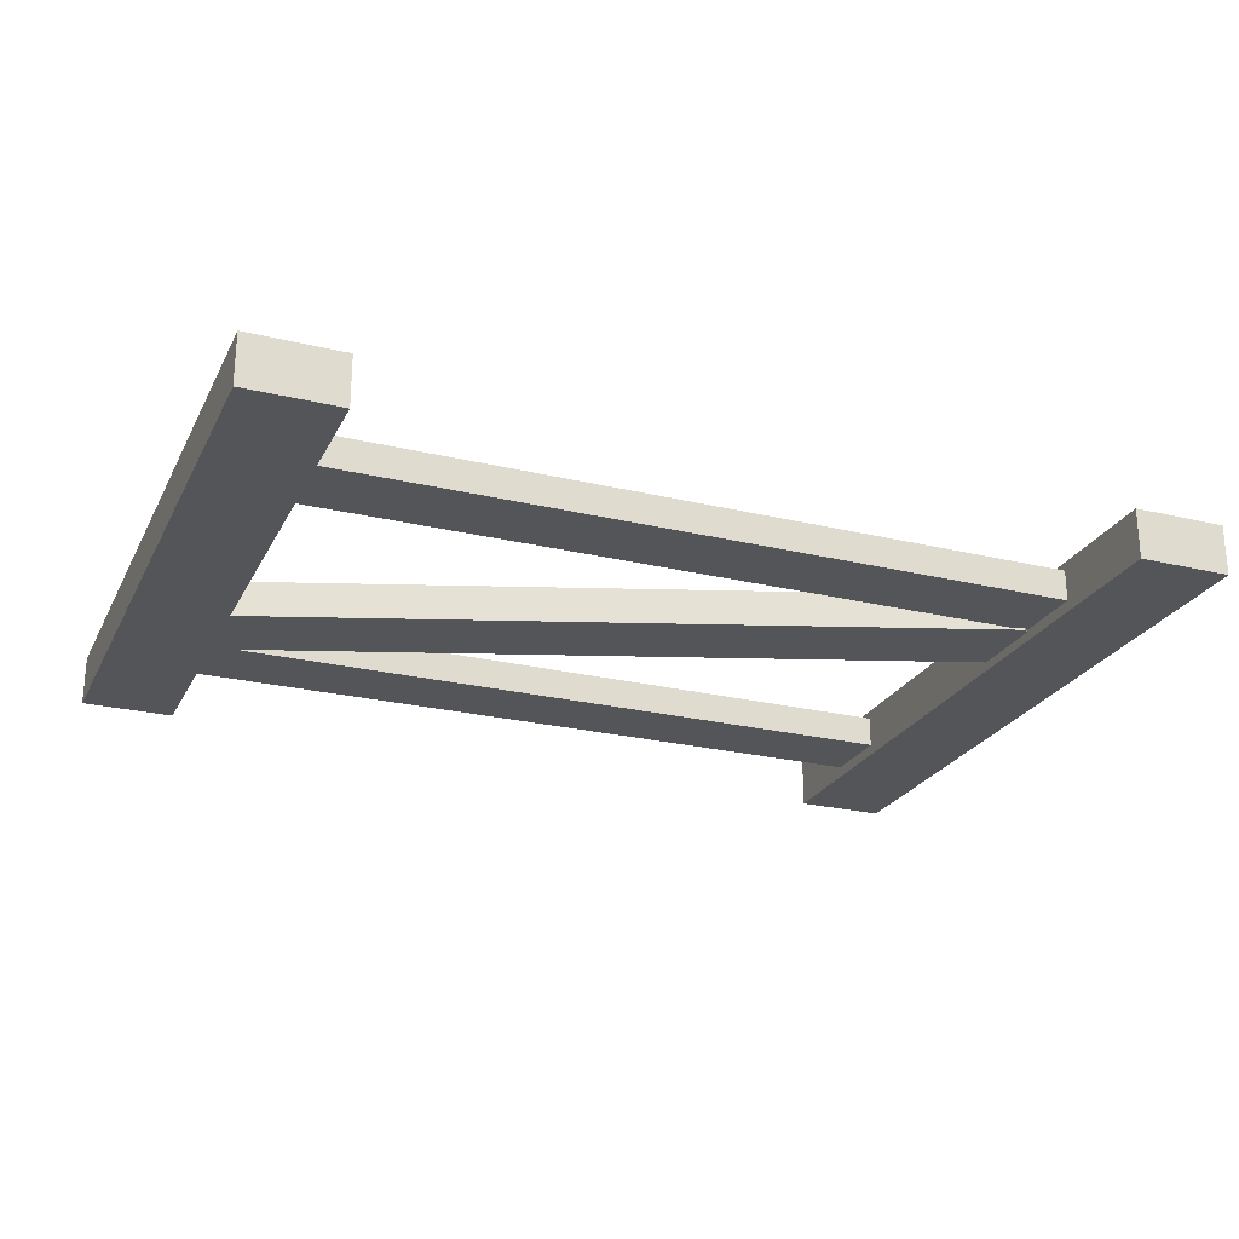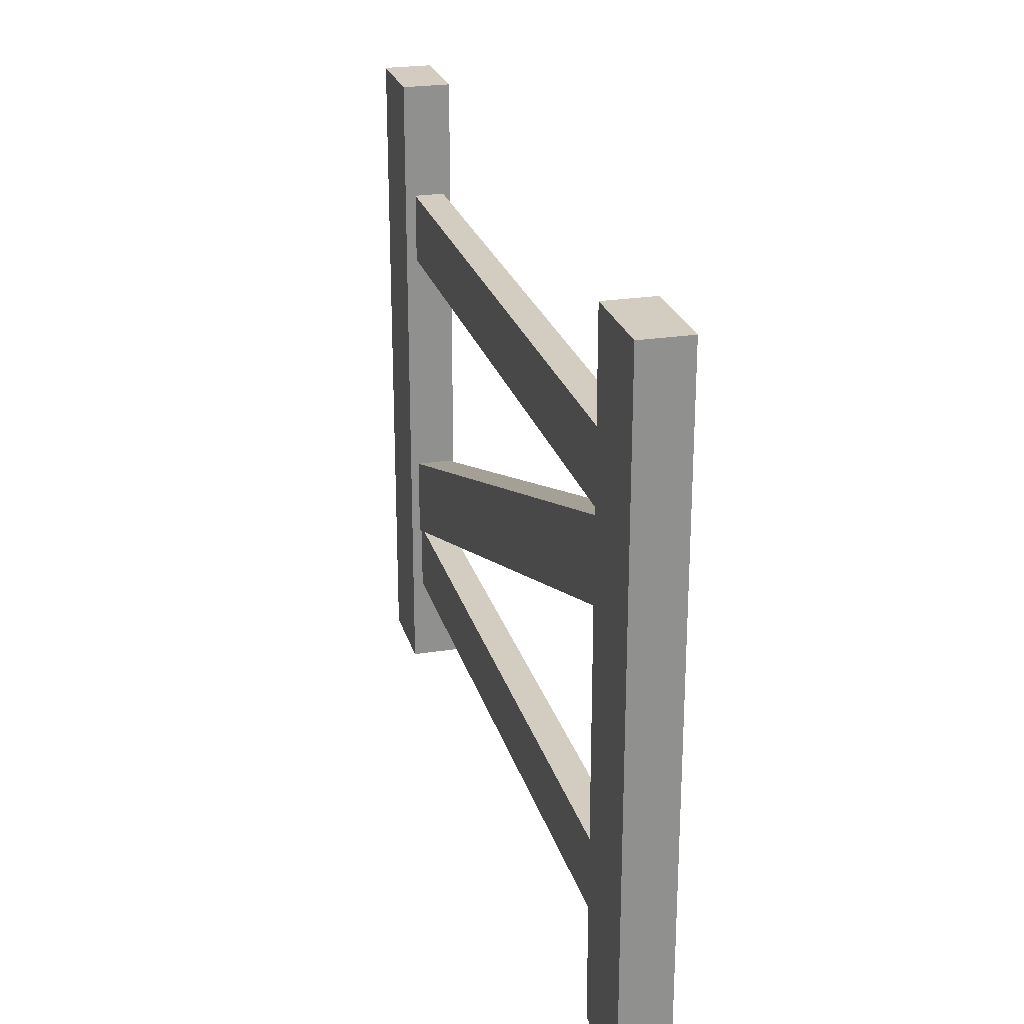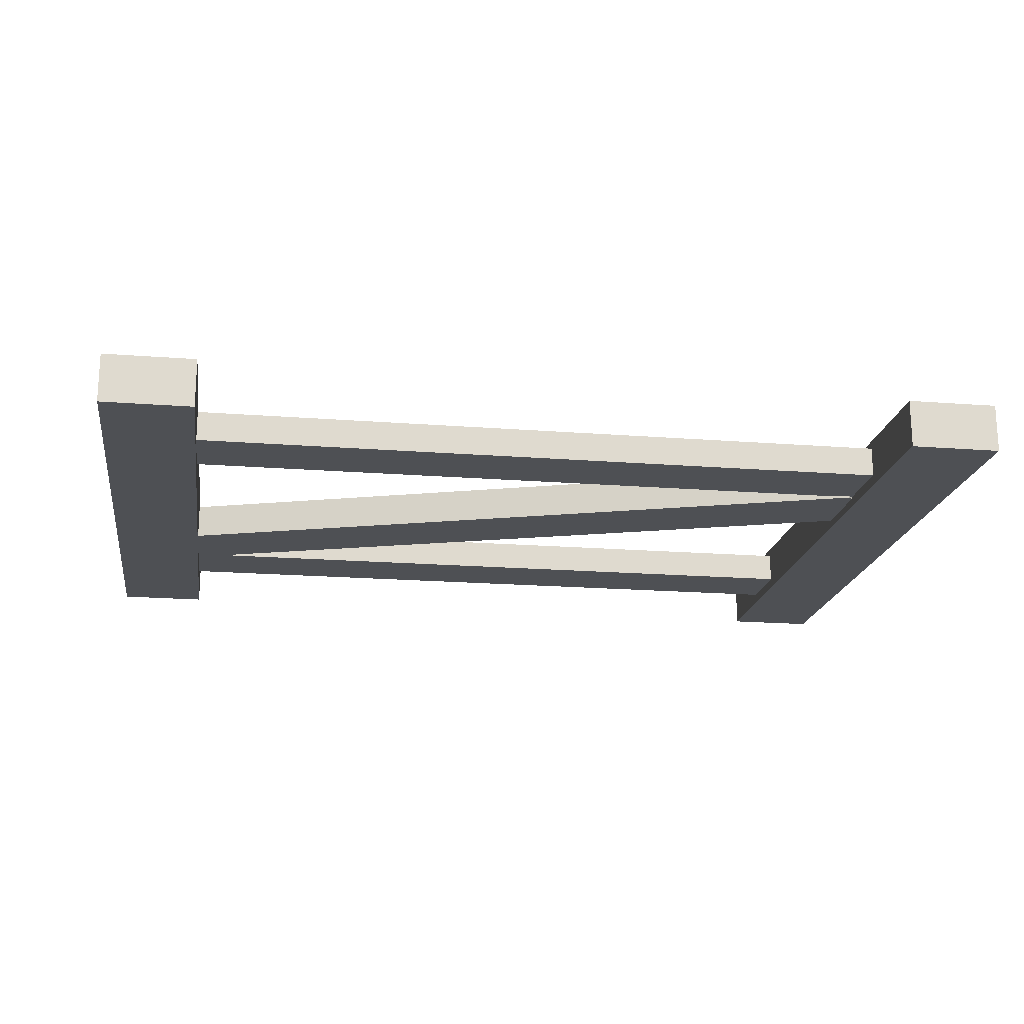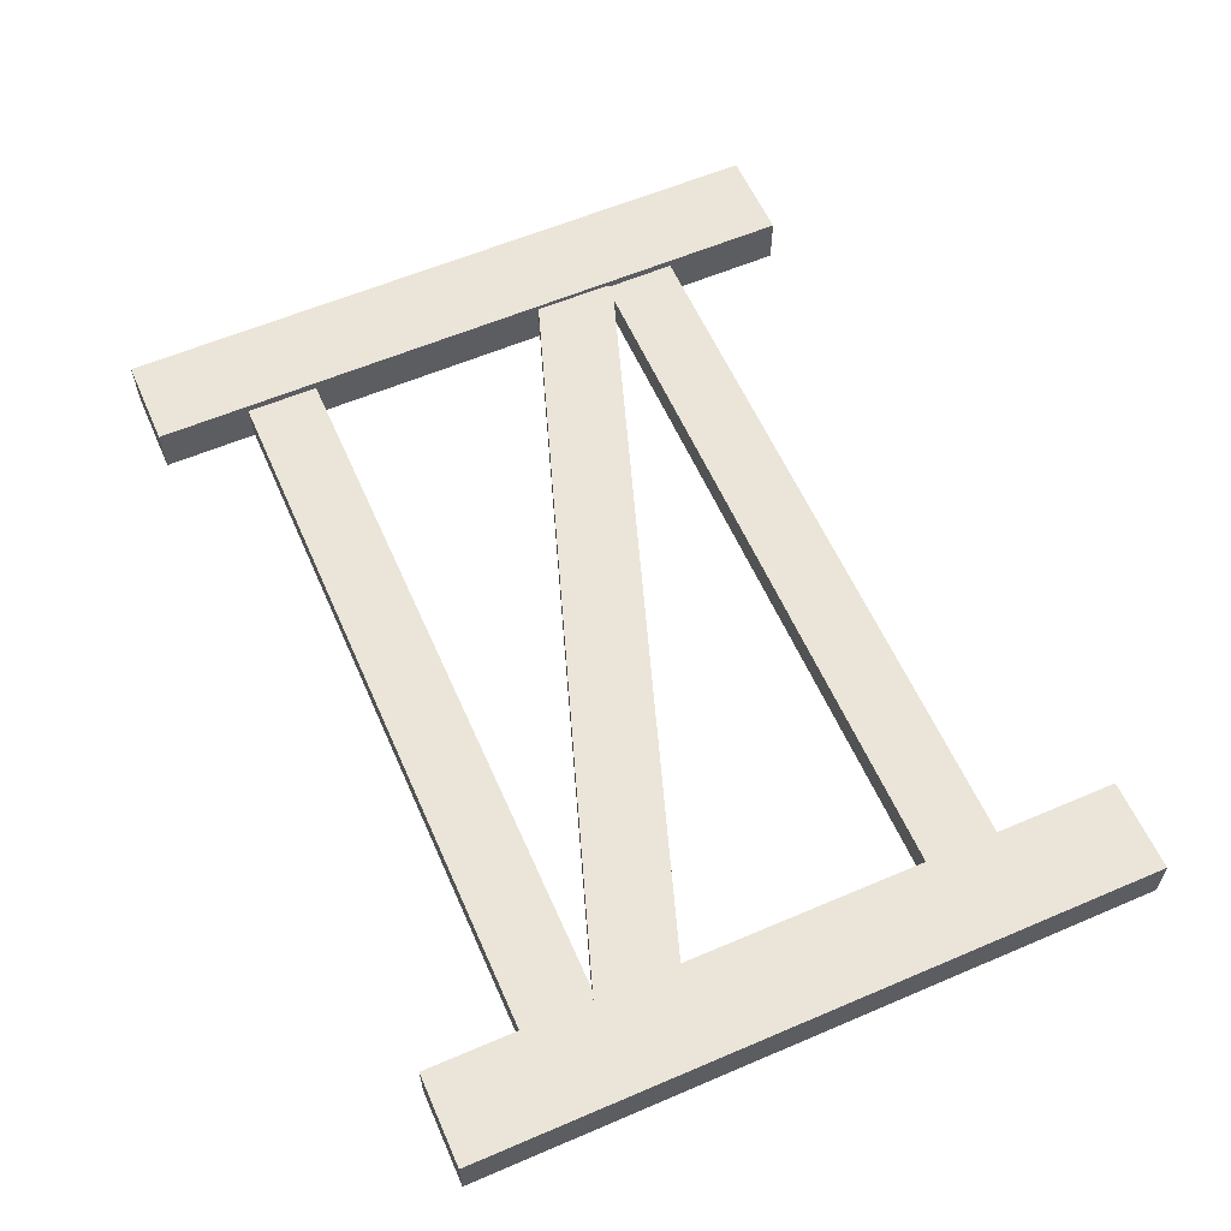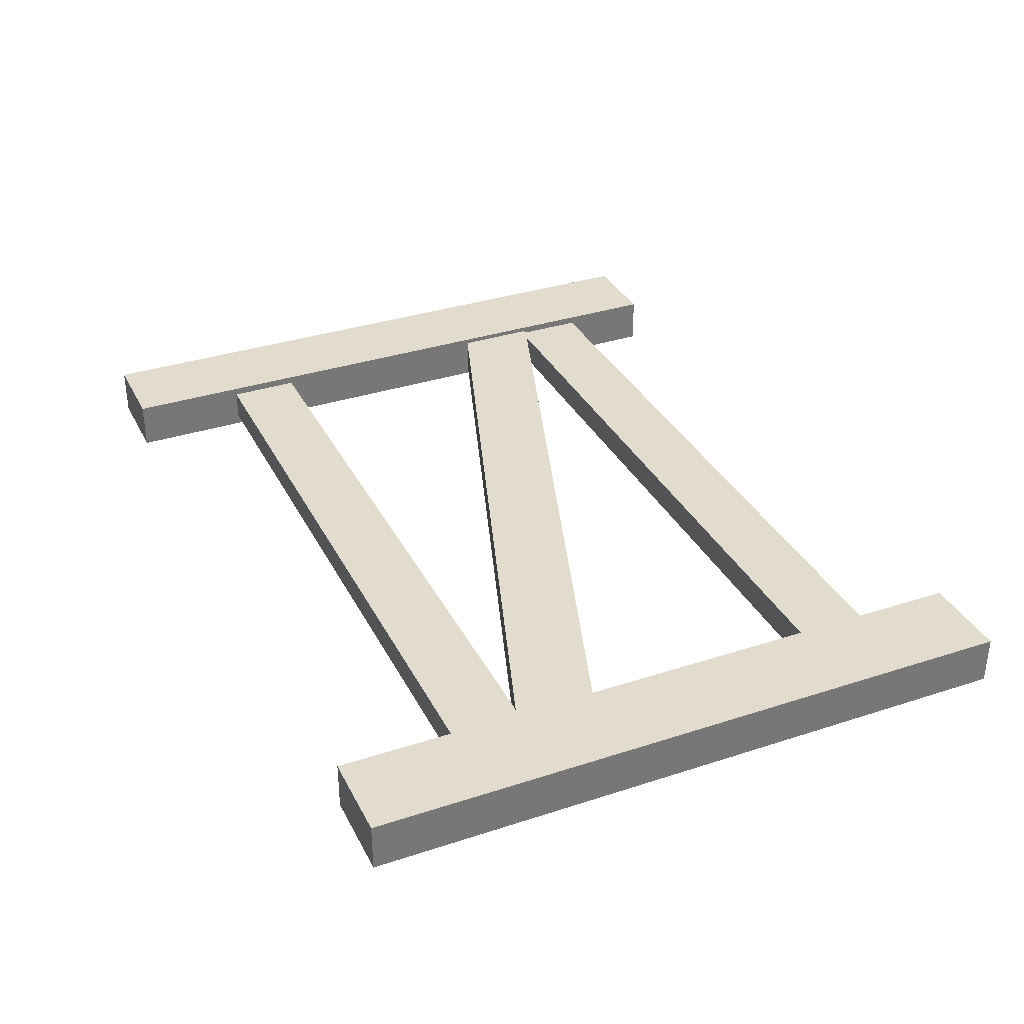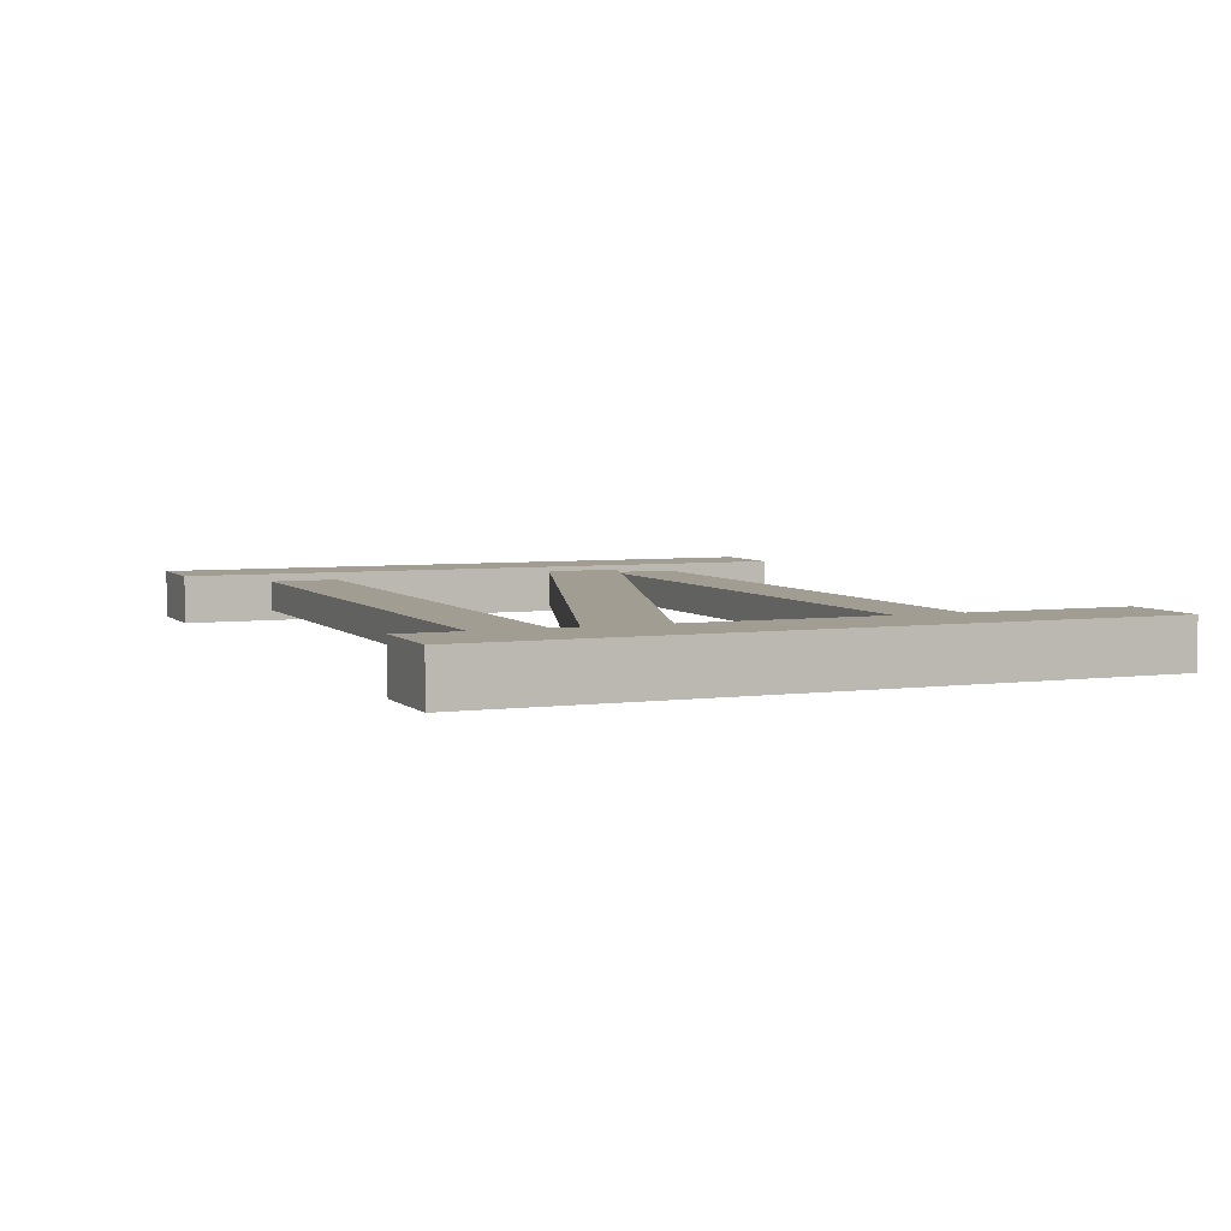
<metadata>
{"format":"obj","ext":"obj","renderer":"f3d","projection":"perspective","resolution":1024,"background":"white","views":[{"elev":-24.5,"azim":158.4,"up":"+Z"},{"elev":24.4,"azim":-104.7,"up":"+Y"},{"elev":-18.6,"azim":171.4,"up":"+Z"},{"elev":59.4,"azim":66.3,"up":"+Z"},{"elev":34.1,"azim":-113.9,"up":"+Z"},{"elev":4.8,"azim":67.1,"up":"+Z"}]}
</metadata>
<code>
g Fence_Timber_Small_02 1
v 0.6207 3.299 -0.2755
v 0.6207 3.299 -0.03455
v 0.6207 3.3 -0.05377
v 0.6207 3.3 -0.2612
v 0.6207 3.79 -0.2612
v 0.6207 3.79 -0.05377
v 0.6207 4.599 -1.834e-14
v 0.6207 2.776 -0.03455
v 0.6207 0.6281 -0.05377
v 0.6207 0 -1.834e-14
v 0.6207 0 -0.3346
v 0.6207 0.6281 -0.2612
v 0.6207 1.119 -0.2612
v 0.6207 2.776 -0.2755
v 0.6207 4.599 -0.3346
v 0.6207 1.119 -0.05377
v 6.099 4.599 0
v 6.099 0 0
v 5.478 0 -3.667e-14
v 5.478 4.599 -3.667e-14
v 0.6207 0.6281 -0.2612
v 0.6207 0.6281 -0.05377
v 5.478 0.6281 -0.05377
v 5.478 0.6281 -0.2612
v 5.478 4.599 -3.667e-14
v 5.478 0 -3.667e-14
v 5.478 3.79 -0.05377
v 5.478 4.599 -0.3346
v 5.478 1.656 -0.03455
v 5.478 1.116 -0.03455
v 5.478 3.79 -0.2612
v 5.478 3.3 -0.2612
v 5.478 1.656 -0.2755
v 5.478 0 -0.3346
v 5.478 1.116 -0.05377
v 5.478 1.116 -0.2612
v 5.478 1.116 -0.2755
v 5.478 3.3 -0.05377
v 5.478 1.119 -0.2612
v 5.478 1.119 -0.05377
v 5.478 4.599 -0.3346
v 5.478 0 -0.3346
v 6.099 0 -0.3346
v 6.099 4.599 -0.3346
v 5.461 1.098 -0.2612
v 5.401 1.119 -0.2612
v 5.401 1.119 -0.05377
v 5.461 1.098 -0.05377
v 5.461 1.098 -0.2755
v 0.6207 2.776 -0.03455
v 0.6207 2.776 -0.2755
v 5.461 1.098 -0.03455
v 5.478 1.656 -0.03455
v 0.6506 3.33 -0.03455
v 0.6506 3.33 -0.05377
v 0.7372 3.3 -0.05377
v 0.7372 3.3 -0.2612
v 5.478 1.656 -0.2755
v 0.6506 3.33 -0.2755
v 0.6506 3.33 -0.2612
v 0.6506 3.33 -0.05377
v 0.7372 3.3 -0.05377
v 0.6217 3.3 -0.05377
v 5.478 3.79 -0.05377
v 5.478 3.3 -0.05377
v 0.6207 3.79 -0.05377
v 0.6207 3.3 -0.05377
v 6.099 0 -0.3346
v 6.099 0 0
v 6.099 4.599 0
v 6.099 4.599 -0.3346
v 5.478 3.79 -0.05377
v 0.6207 3.79 -0.05377
v 0.6207 3.79 -0.2612
v 5.478 3.79 -0.2612
v 5.481 1.119 -0.05377
v 5.478 1.119 -0.05377
v 5.478 1.119 -0.2612
v 5.481 1.119 -0.2612
v 5.401 1.119 -0.2612
v 5.401 1.119 -0.05377
v 0.6207 1.119 -0.2612
v 0.6207 1.119 -0.05377
v 0.7372 3.3 -0.2612
v 0.6217 3.3 -0.2612
v 0.6217 3.3 -0.05377
v 0.7372 3.3 -0.05377
v 5.478 3.3 -0.05377
v 5.478 3.3 -0.2612
v 0.6207 3.3 -0.2612
v 0.6207 3.3 -0.05377
v 5.478 1.116 -0.05377
v 5.481 1.119 -0.05377
v 5.481 1.119 -0.2612
v 5.478 1.116 -0.2612
v 5.461 1.098 -0.2612
v 5.478 1.116 -0.2755
v 5.461 1.098 -0.2755
v 5.461 1.098 -0.05377
v 5.478 1.116 -0.03455
v 5.461 1.098 -0.03455
v 0 4.599 -0.3346
v 0 0 -0.3346
v 0.6207 0 -0.3346
v 0.6207 4.599 -0.3346
v 5.478 1.116 -0.05377
v 5.478 0.6281 -0.05377
v 5.461 1.098 -0.05377
v 0.6207 1.119 -0.05377
v 0.6207 0.6281 -0.05377
v 5.401 1.119 -0.05377
v 5.478 1.119 -0.05377
v 0.6207 4.599 -1.834e-14
v 0.6207 0 -1.834e-14
v 0 0 -1.834e-14
v 0 4.599 -1.834e-14
v 0.6207 1.119 -0.2612
v 0.6207 0.6281 -0.2612
v 5.478 0.6281 -0.2612
v 5.461 1.098 -0.2612
v 5.401 1.119 -0.2612
v 5.478 1.116 -0.2612
v 5.478 1.119 -0.2612
v 6.099 4.599 0
v 5.478 4.599 -3.667e-14
v 5.478 4.599 -0.3346
v 6.099 4.599 -0.3346
v 0.6207 0 -0.3346
v 0 0 -0.3346
v 0 0 -1.834e-14
v 0.6207 0 -1.834e-14
v 0.6506 3.33 -0.2755
v 0.6506 3.33 -0.2612
v 0.6217 3.3 -0.2612
v 0.6207 3.299 -0.2755
v 0.6217 3.3 -0.05377
v 0.6207 3.299 -0.03455
v 0.6506 3.33 -0.05377
v 0.6506 3.33 -0.03455
v 0.6207 2.776 -0.2755
v 5.461 1.098 -0.2755
v 5.478 1.116 -0.2755
v 5.478 1.656 -0.2755
v 0.6506 3.33 -0.2755
v 0.6207 3.299 -0.2755
v 0.6207 4.599 -1.834e-14
v 0 4.599 -1.834e-14
v 0 4.599 -0.3346
v 0.6207 4.599 -0.3346
v 0.6506 3.33 -0.2612
v 0.6217 3.3 -0.2612
v 0.7372 3.3 -0.2612
v 0.6207 3.79 -0.2612
v 0.6207 3.3 -0.2612
v 5.478 3.3 -0.2612
v 5.478 3.79 -0.2612
v 5.478 1.116 -0.03455
v 5.461 1.098 -0.03455
v 0.6207 2.776 -0.03455
v 5.478 1.656 -0.03455
v 0.6506 3.33 -0.03455
v 0.6207 3.299 -0.03455
v 6.099 0 -0.3346
v 5.478 0 -0.3346
v 5.478 0 -3.667e-14
v 6.099 0 0
v 0 4.599 -0.3346
v 0 4.599 -1.834e-14
v 0 0 -1.834e-14
v 0 0 -0.3346
f 2 1 3
f 4 3 1
f 5 4 1
f 3 6 2
f 3 4 6
f 5 6 4
f 2 6 7
f 2 7 8
f 2 8 1
f 8 7 9
f 7 10 9
f 11 9 10
f 12 9 11
f 13 12 11
f 14 13 11
f 1 14 11
f 14 1 8
f 15 7 6
f 5 15 6
f 1 15 5
f 11 15 1
f 14 8 16
f 9 16 8
f 13 14 16
f 9 12 16
f 13 16 12
f 18 17 19
f 20 19 17
f 22 21 23
f 24 23 21
f 26 25 27
f 28 27 25
f 29 26 27
f 30 26 29
f 31 27 28
f 32 31 28
f 33 32 28
f 26 30 34
f 28 34 33
f 35 34 30
f 30 29 35
f 36 34 35
f 37 34 36
f 33 34 37
f 37 36 33
f 33 29 38
f 27 38 29
f 32 33 38
f 27 31 38
f 32 38 31
f 36 35 39
f 36 39 33
f 40 39 35
f 29 33 40
f 39 40 33
f 40 35 29
f 42 41 43
f 44 43 41
f 46 45 47
f 48 47 45
f 45 46 49
f 46 50 49
f 46 47 50
f 51 49 50
f 52 50 47
f 48 52 47
f 54 53 55
f 56 55 53
f 57 56 53
f 53 58 57
f 58 59 57
f 60 57 59
f 55 56 60
f 57 60 56
f 62 61 63
f 61 62 64
f 65 64 62
f 66 61 64
f 61 66 63
f 67 63 66
f 69 68 70
f 71 70 68
f 73 72 74
f 75 74 72
f 77 76 78
f 79 78 76
f 78 80 77
f 81 77 80
f 80 82 81
f 83 81 82
f 85 84 86
f 87 86 84
f 87 84 88
f 89 88 84
f 85 86 90
f 91 90 86
f 93 92 94
f 95 94 92
f 95 92 96
f 95 96 97
f 98 97 96
f 99 96 92
f 92 100 99
f 101 99 100
f 103 102 104
f 105 104 102
f 107 106 108
f 108 109 107
f 110 107 109
f 111 109 108
f 108 106 111
f 112 111 106
f 114 113 115
f 116 115 113
f 118 117 119
f 120 119 117
f 121 120 117
f 120 122 119
f 120 121 122
f 123 122 121
f 125 124 126
f 127 126 124
f 129 128 130
f 131 130 128
f 133 132 134
f 132 135 134
f 134 135 136
f 134 136 133
f 135 137 136
f 136 137 138
f 138 133 136
f 139 138 137
f 141 140 142
f 143 142 140
f 144 143 140
f 145 144 140
f 147 146 148
f 149 148 146
f 151 150 152
f 150 151 153
f 154 153 151
f 152 150 155
f 156 155 150
f 153 156 150
f 158 157 159
f 160 159 157
f 161 159 160
f 162 159 161
f 164 163 165
f 166 165 163
f 168 167 169
f 170 169 167

</code>
